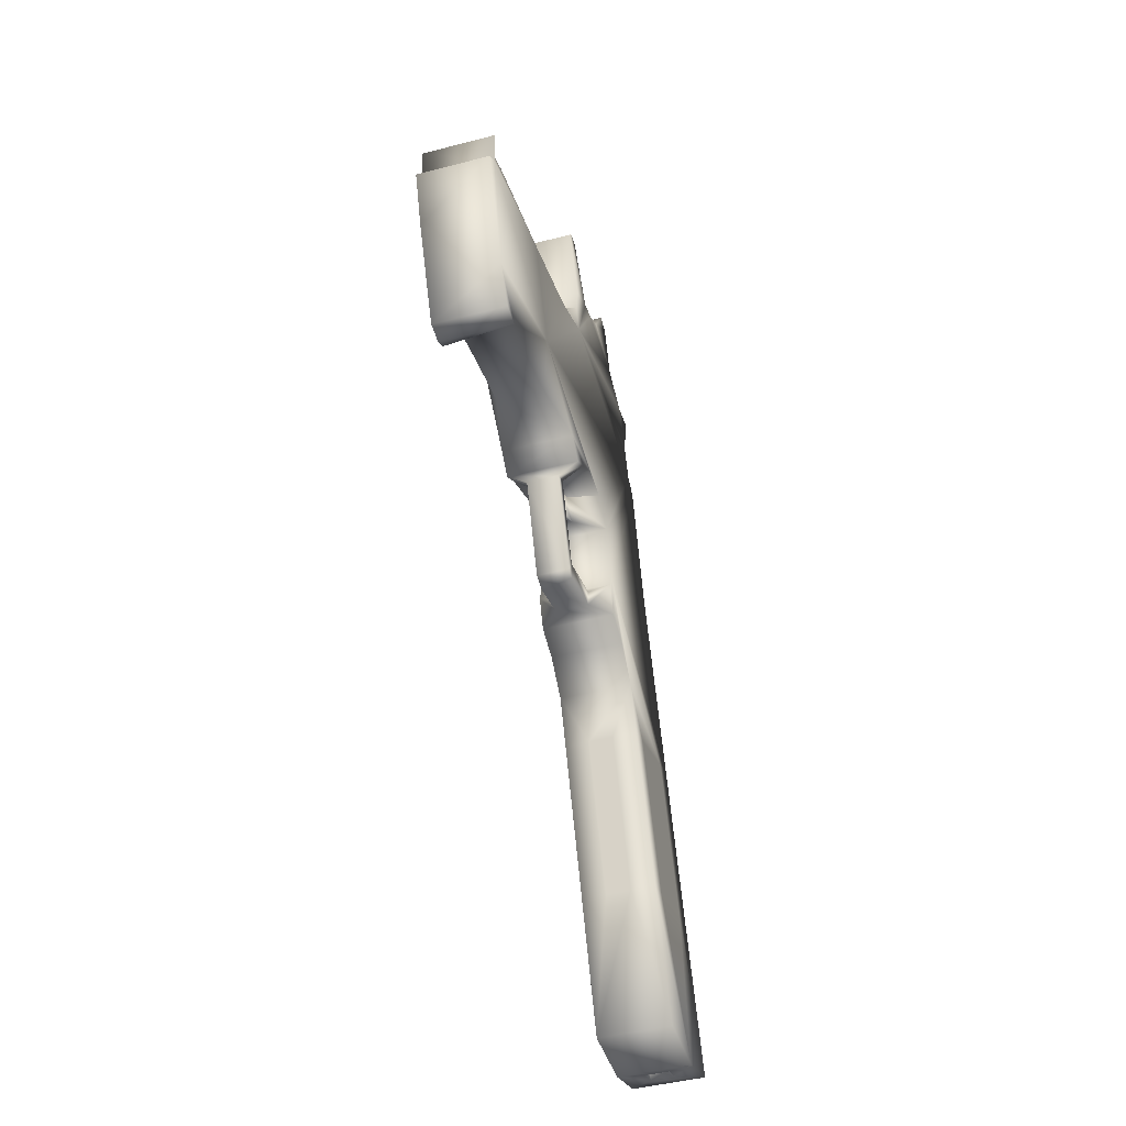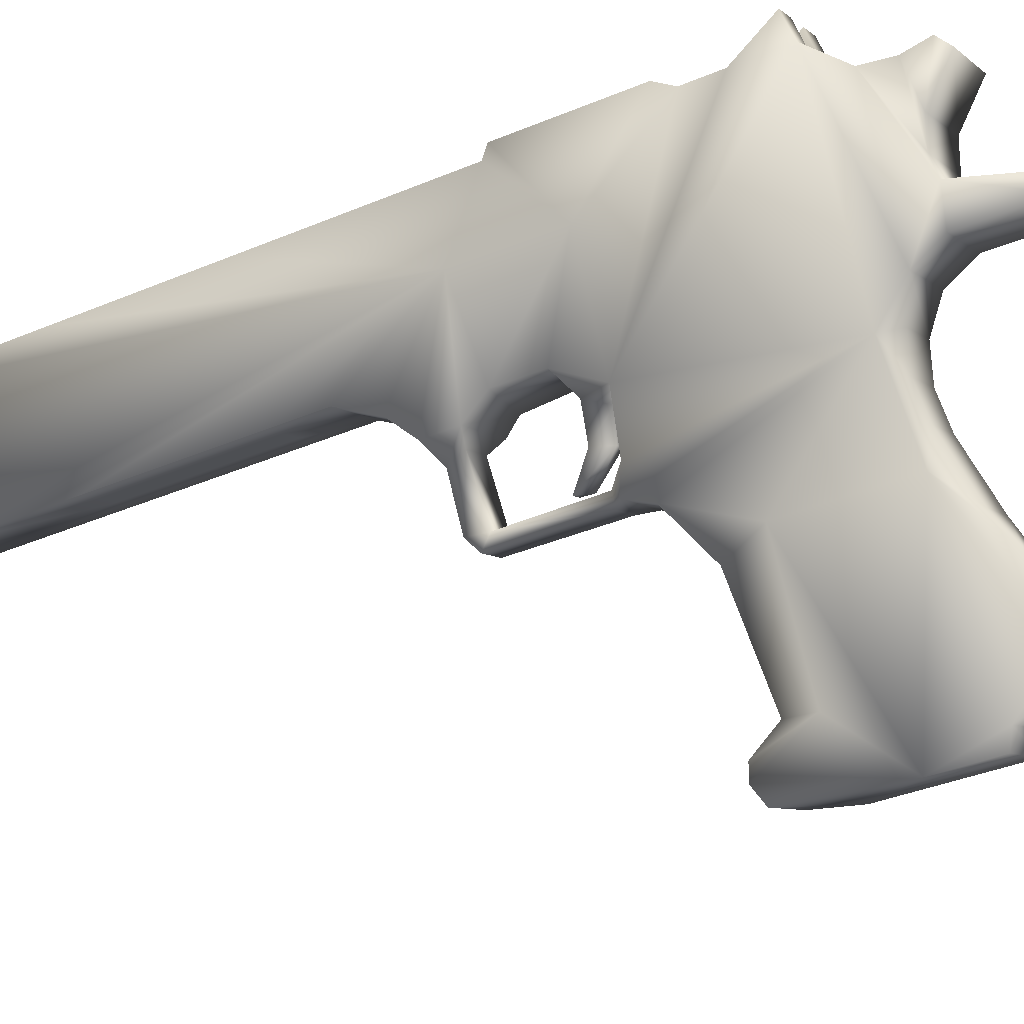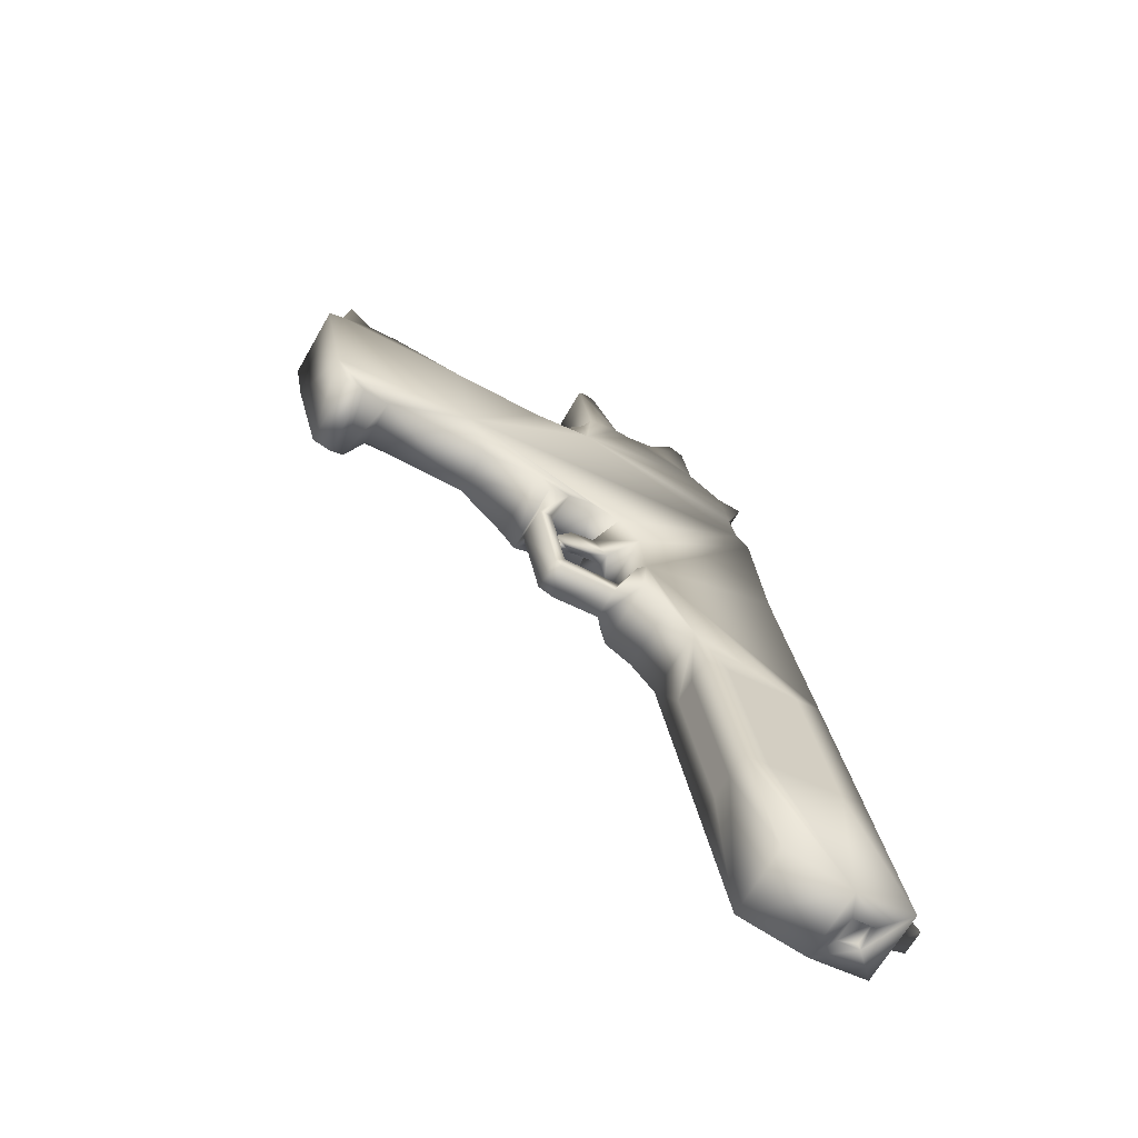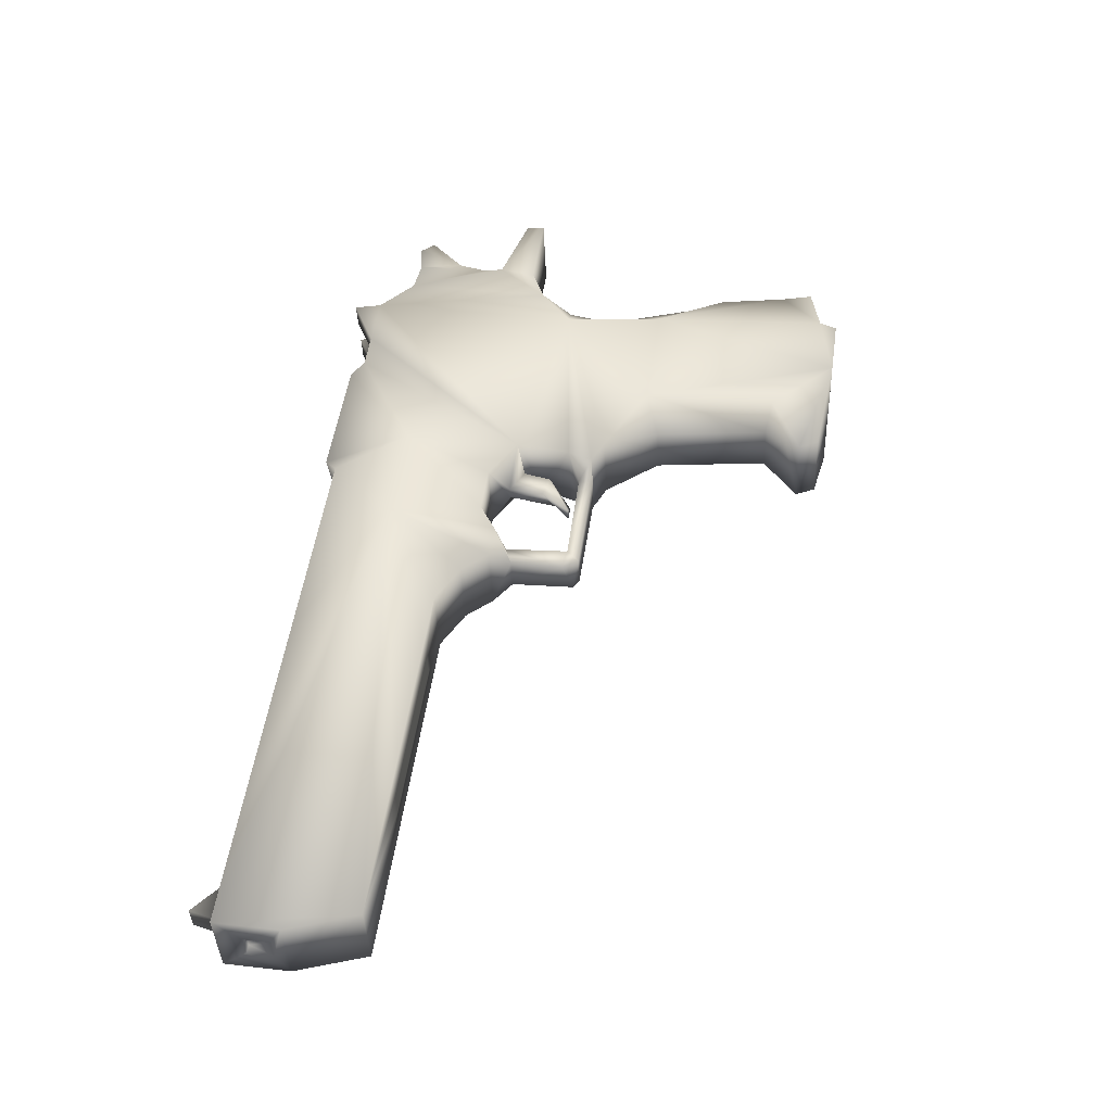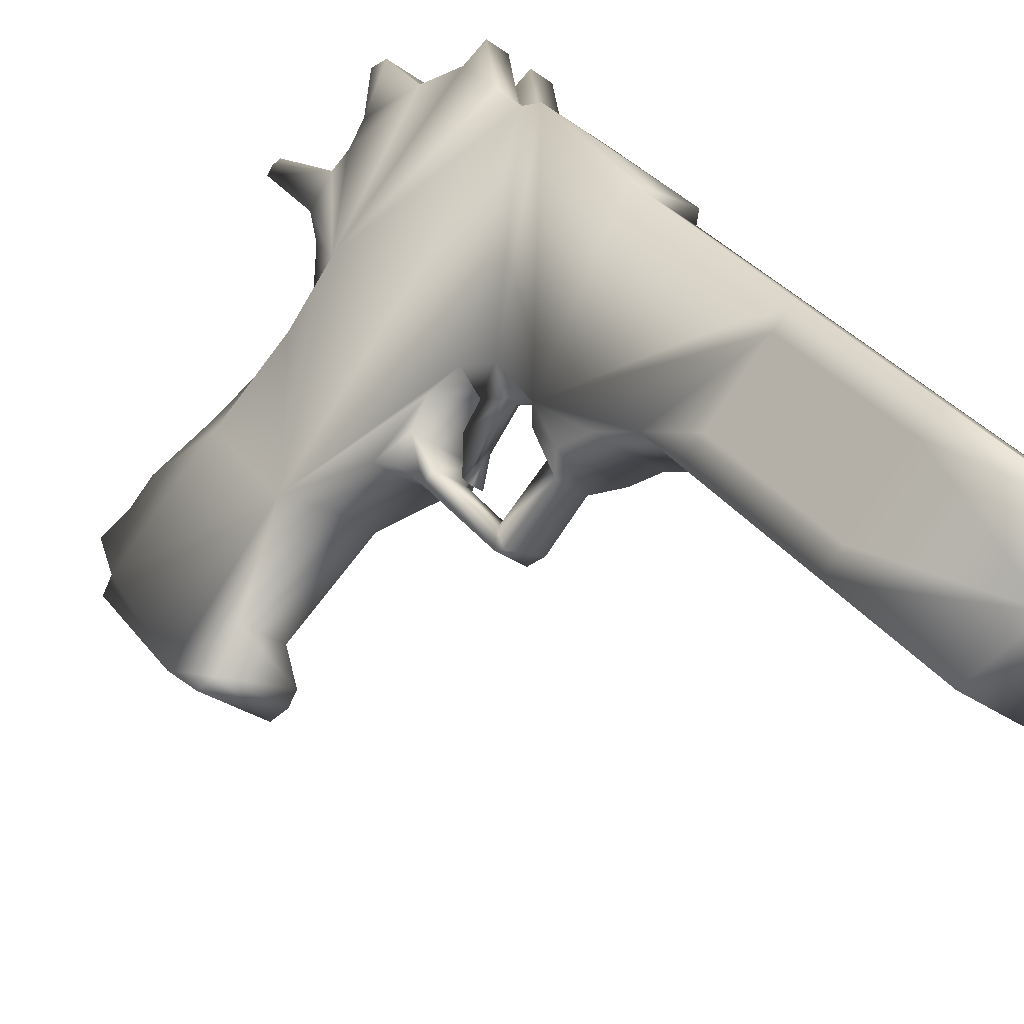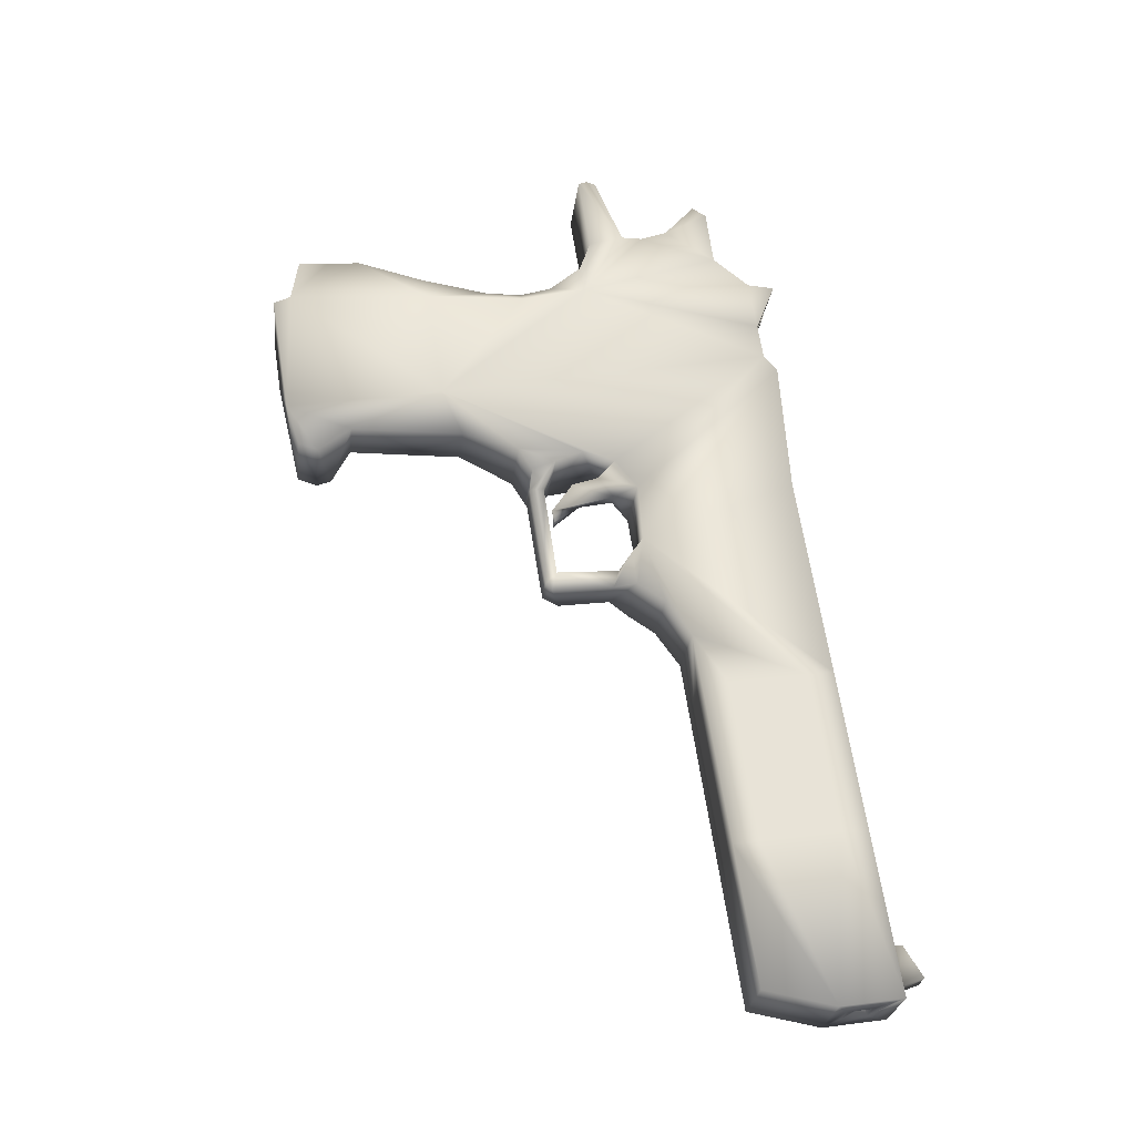
<metadata>
{"format":"obj","ext":"obj","renderer":"f3d","projection":"perspective","resolution":1024,"background":"white","views":[{"elev":-33.2,"azim":-120.1,"up":"+Y"},{"elev":-56.1,"azim":120.3,"up":"+Z"},{"elev":-62.2,"azim":-76.3,"up":"+Y"},{"elev":-42.6,"azim":135.8,"up":"+Y"},{"elev":40.3,"azim":-26.5,"up":"+Z"},{"elev":-23.0,"azim":-53.0,"up":"+Y"}]}
</metadata>
<code>
g default
v -1.476 4.764 1.066
v -1.493 5.06 1.022
v -1.526 5.053 0.9874
v -1.51 4.756 1.032
v -1.527 5.033 0.8537
v -1.51 4.737 0.8978
v -1.544 4.739 0.9297
v -1.56 5.036 0.8856
v -1.341 4.772 1.072
v -1.358 5.069 1.028
v -1.391 5.072 1.06
v -1.375 4.775 1.104
v -1.472 4.461 1.097
v -1.462 4.477 0.9039
v -1.33 4.578 1.101
v -1.6 5.137 0.9032
v -1.447 5.457 1.035
v -1.324 5.066 0.9961
v -1.307 4.769 1.04
v -1.424 5.347 0.8659
v -1.476 4.734 0.8658
v -1.493 5.031 0.8217
v -1.408 4.778 1.136
v -1.425 5.075 1.092
v -1.459 5.067 1.057
v -1.442 4.771 1.101
v -1.594 5.039 0.9176
v -1.577 4.742 0.9617
v -1.543 4.749 0.9966
v -1.56 5.046 0.9525
v -1.391 4.478 1.181
v -1.65 5.329 0.8328
v -1.563 4.486 0.9998
v -1.364 4.581 1.133
v -1.29 4.469 1.085
v -1.499 5.128 0.8072
v -1.346 5.448 0.9393
v -1.545 5.343 0.74
v -1.436 5.528 0.8371
v -1.766 5.828 0.4644
v -1.754 5.618 0.4956
v -2.004 5.677 0.2272
v -1.909 5.829 0.5169
v -2.09 5.81 0.3279
v -1.897 5.619 0.5481
v -1.463 5.737 0.9937
v -1.698 5.866 0.7346
v -1.371 5.89 0.8736
v -1.585 5.497 0.6841
v -1.639 5.836 0.5971
v -1.922 5.589 0.3215
v -1.997 5.541 0.4142
v -2.097 5.57 0.3416
v -1.447 5.706 1.013
v -1.55 5.428 0.7271
v -1.65 5.437 0.823
v -1.472 5.899 0.9696
v -1.515 5.954 0.9191
v -1.6 5.906 0.6313
v -1.414 5.945 0.8231
v -1.538 5.985 0.6899
v -1.782 5.837 0.6495
v -1.982 5.911 0.3995
v -1.983 5.483 0.2673
v -1.696 5.436 0.6284
v -1.741 5.44 0.6715
v -1.733 5.266 0.696
v -1.653 5.474 0.614
v -1.853 5.542 0.5648
v -1.788 5.537 0.5026
v -1.748 5.243 0.6823
v -1.759 5.436 0.6528
v -1.714 5.432 0.6098
v -1.438 5.896 0.9376
v -1.332 5.466 0.952
v -1.346 5.697 0.9171
v -1.718 5.505 0.7455
v -1.677 5.488 0.7906
v -1.811 5.858 0.5832
v -1.827 5.873 0.4291
v -1.895 5.879 0.4935
v -1.725 5.877 0.6722
v -1.701 5.915 0.7272
v -1.616 5.237 0.7302
v -1.661 5.241 0.7733
v -1.682 5.225 0.6615
v -1.608 5.272 0.7359
v -1.653 5.276 0.779
v -1.372 4.452 1.001
v -1.578 6.011 0.8476
v -1.512 5.984 0.7169
v -1.613 5.993 0.8127
v -1.583 5.967 0.6439
v -1.67 6.117 0.7422
v -1.639 5.994 0.7852
v -1.684 5.975 0.7399
v -1.692 6.117 0.7184
v -2.078 5.887 0.3342
v -1.977 5.879 0.2383
v -1.871 5.895 0.3812
v -1.956 5.898 0.2915
v -1.932 5.535 0.352
v -2.083 5.492 0.3632
v -1.356 4.465 1.083
v -1.39 4.468 1.115
v -1.436 6.066 0.7897
v -1.478 6.001 0.7516
v -1.433 5.801 0.9516
v -1.466 5.804 0.9836
v -1.629 5.201 0.8668
v -1.663 5.235 0.8282
v -1.562 5.227 0.7322
v -1.404 5.892 0.9738
v -1.366 5.796 0.8877
v -1.701 5.496 0.5621
v -1.802 5.504 0.658
v -1.687 5.263 0.653
v -1.74 5.23 0.6913
v -1.702 5.24 0.6392
v -1.634 5.439 0.7554
v -1.636 5.477 0.7169
v -1.565 5.29 0.7229
v -1.569 6.108 0.6463
v -1.592 6.108 0.6225
v -1.989 5.802 0.232
v -1.324 4.502 1.114
v -1.422 4.461 1.082
v -1.786 5.462 0.6788
v -1.685 5.453 0.5828
v -1.754 5.482 0.7099
v -1.958 5.472 0.2939
v -2.059 5.48 0.3898
v -1.744 5.852 0.5188
v -1.358 4.505 1.146
v -1.94 5.482 0.3127
v -1.422 6 0.8104
v -2.111 5.795 0.307
v -1.405 5.893 0.9056
v -1.399 5.798 0.9197
v -1.37 5.889 0.9419
v -1.389 4.458 1.05
v -1.666 5.298 0.8188
v -1.337 5.886 0.9099
v -1.362 5.728 0.8977
v -1.519 6.058 0.9055
v -2.011 5.786 0.2111
v -1.617 5.438 0.7397
v -1.662 5.424 0.6946
v -1.652 5.479 0.7326
v -1.687 5.461 0.6977
v -1.716 5.404 0.6725
v -1.357 4.481 1.081
v -1.391 4.484 1.113
v -1.657 5.871 0.6078
v -1.699 5.853 0.566
v -1.766 5.858 0.6304
v -1.537 6.074 0.8857
v -2.024 5.904 0.3559
v -1.289 4.521 1.149
v -1.322 4.524 1.181
v -1.344 4.581 1.154
v -1.67 5.46 0.682
v -1.697 5.379 0.661
v -1.681 6.123 0.73
v -1.528 5.193 0.7709
v -1.438 5.895 1.006
v -1.714 5.381 0.6767
v -1.419 6.049 0.8095
g Pistola1
f 1 2 3
f 3 4 1
f 5 6 7
f 7 8 5
f 9 10 11
f 11 12 9
f 13 1 4
f 14 7 6
f 15 9 12
f 16 3 2
f 16 5 8
f 17 11 10
f 18 19 20
f 21 22 20
f 23 24 25
f 25 26 23
f 26 25 2
f 2 1 26
f 27 28 29
f 29 30 27
f 30 29 4
f 4 3 30
f 13 29 28
f 13 4 29
f 31 23 26
f 13 26 1
f 32 25 24
f 16 2 25
f 16 27 30
f 16 30 3
f 22 21 6
f 6 5 22
f 28 27 8
f 8 7 28
f 19 18 10
f 10 9 19
f 24 23 12
f 12 11 24
f 14 6 21
f 33 28 7
f 34 12 23
f 35 19 9
f 16 8 27
f 36 22 5
f 37 10 18
f 17 24 11
f 22 36 20
f 37 18 20
f 24 17 32
f 38 39 20
f 20 14 21
f 35 20 19
f 40 41 42
f 43 44 45
f 45 46 47
f 48 49 50
f 42 41 51
f 52 45 53
f 37 20 39
f 54 32 17
f 38 55 39
f 54 56 32
f 47 57 58
f 48 59 60
f 61 60 59
f 45 47 62
f 20 35 14
f 26 13 31
f 63 44 43
f 42 64 53
f 65 66 67
f 68 50 49
f 69 52 70
f 71 72 73
f 58 57 74
f 54 75 76
f 77 68 49
f 45 78 46
f 79 80 81
f 82 83 59
f 84 85 86
f 38 32 56
f 5 16 36
f 87 67 88
f 10 37 17
f 54 17 75
f 23 31 34
f 14 35 89
f 90 91 92
f 93 59 83
f 94 95 61
f 96 97 93
f 44 98 99
f 100 101 63
f 70 52 102
f 53 64 103
f 49 78 77
f 56 55 38
f 104 35 31
f 105 31 13
f 74 60 58
f 106 107 90
f 7 14 33
f 14 89 13
f 46 108 109
f 47 46 109
f 110 111 112
f 25 32 16
f 113 108 74
f 49 48 114
f 115 41 50
f 70 115 116
f 67 87 117
f 85 118 86
f 73 119 71
f 67 117 65
f 55 56 120
f 78 49 121
f 84 112 111
f 20 112 122
f 61 123 94
f 93 97 124
f 101 40 125
f 99 125 44
f 15 126 35
f 9 15 35
f 35 104 89
f 127 105 13
f 72 128 129
f 68 130 66
f 64 131 132
f 42 131 64
f 40 101 100
f 80 79 133
f 134 34 31
f 134 31 35
f 52 132 135
f 53 132 52
f 97 96 95
f 92 47 58
f 116 69 70
f 45 77 78
f 60 136 58
f 136 60 91
f 44 53 45
f 53 137 42
f 60 138 48
f 139 140 138
f 89 127 13
f 104 141 89
f 142 122 87
f 122 112 84
f 87 88 142
f 110 32 111
f 114 143 139
f 108 46 144
f 42 51 131
f 135 102 52
f 13 33 14
f 28 33 13
f 90 92 58
f 145 58 136
f 146 42 137
f 42 125 40
f 121 147 148
f 147 121 49
f 149 120 56
f 150 151 120
f 31 105 104
f 141 152 153
f 129 73 72
f 66 65 68
f 59 93 61
f 93 124 61
f 154 155 156
f 59 48 50
f 130 128 72
f 77 45 116
f 43 79 81
f 156 62 47
f 90 157 106
f 58 145 90
f 63 101 158
f 44 63 158
f 15 159 126
f 134 160 161
f 113 74 57
f 108 113 109
f 49 55 147
f 55 49 39
f 117 119 73
f 119 86 118
f 151 162 163
f 148 120 151
f 71 67 66
f 85 67 118
f 37 39 75
f 75 17 37
f 97 95 164
f 97 164 124
f 148 162 121
f 120 149 150
f 159 15 161
f 12 34 15
f 46 78 56
f 56 78 149
f 50 155 154
f 40 80 133
f 112 165 110
f 112 20 165
f 89 141 127
f 153 127 141
f 57 47 109
f 166 109 113
f 41 70 102
f 41 115 70
f 45 52 69
f 45 69 116
f 111 85 84
f 111 142 85
f 114 144 49
f 144 114 139
f 47 83 82
f 47 95 96
f 86 119 117
f 86 117 87
f 86 87 84
f 84 87 122
f 47 82 156
f 156 82 154
f 167 163 148
f 162 148 163
f 129 68 65
f 50 68 129
f 35 126 134
f 160 134 126
f 60 74 138
f 139 138 74
f 125 99 101
f 99 158 101
f 138 140 143
f 140 139 143
f 102 51 41
f 51 102 135
f 157 145 168
f 90 145 157
f 41 40 50
f 155 50 40
f 73 65 117
f 65 73 129
f 66 72 71
f 72 66 130
f 106 168 107
f 168 106 157
f 162 151 150
f 150 121 162
f 61 91 60
f 91 61 95
f 32 38 122
f 20 122 38
f 137 44 125
f 53 44 137
f 85 88 67
f 88 85 142
f 36 165 20
f 165 36 16
f 59 154 82
f 50 154 59
f 74 108 139
f 144 139 108
f 116 128 130
f 116 129 128
f 71 118 67
f 118 71 119
f 62 156 79
f 79 156 155
f 135 131 51
f 131 135 132
f 132 53 103
f 132 103 64
f 163 167 151
f 148 151 167
f 161 160 159
f 126 159 160
f 48 143 114
f 143 48 138
f 42 146 125
f 125 146 137
f 122 142 32
f 111 32 142
f 16 110 165
f 110 16 32
f 54 144 46
f 56 54 46
f 144 39 49
f 76 75 39
f 39 144 76
f 144 54 76
f 79 43 62
f 45 62 43
f 96 83 47
f 83 96 93
f 44 158 98
f 158 99 98
f 136 168 145
f 107 168 136
f 123 61 124
f 123 124 164
f 104 105 153
f 127 153 105
f 34 161 15
f 161 34 134
f 141 104 152
f 153 152 104
f 43 81 63
f 63 81 100
f 50 129 115
f 129 116 115
f 68 77 130
f 116 130 77
f 40 100 80
f 80 100 81
f 95 92 91
f 47 92 95
f 94 164 95
f 164 94 123
f 57 166 113
f 109 166 57
f 120 147 55
f 120 148 147
f 155 133 79
f 40 133 155
f 121 150 149
f 121 149 78
f 91 107 136
f 91 90 107

</code>
